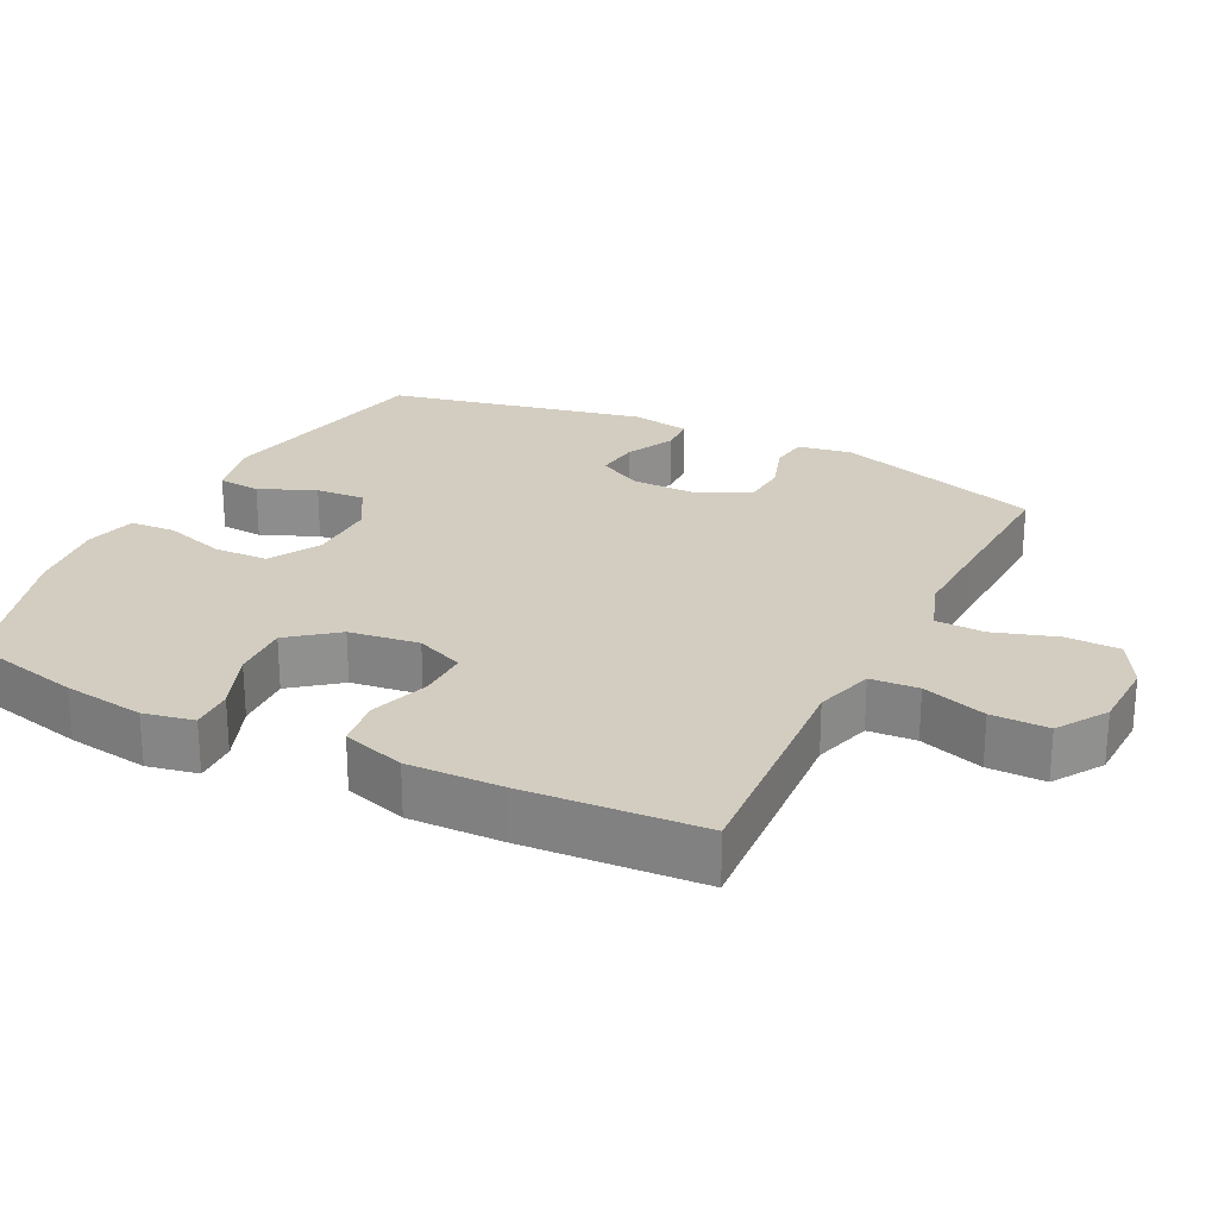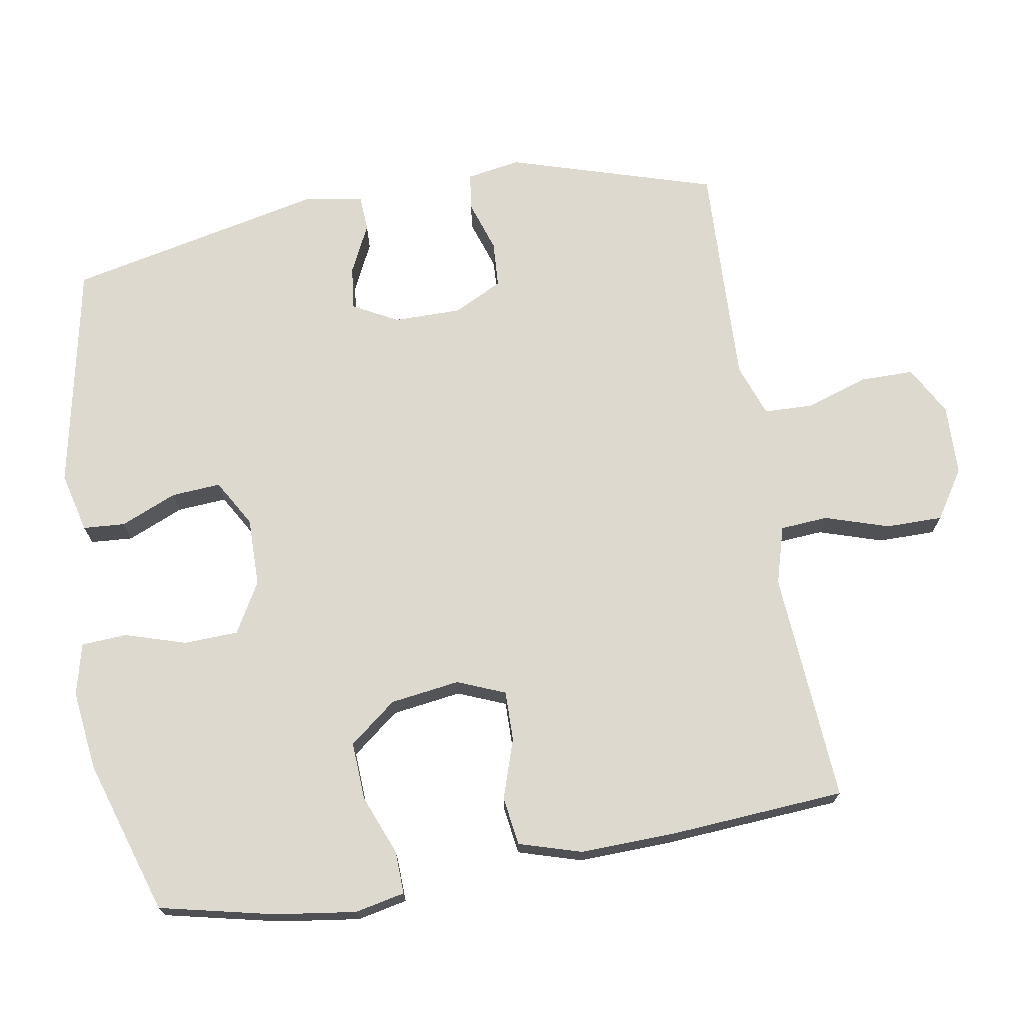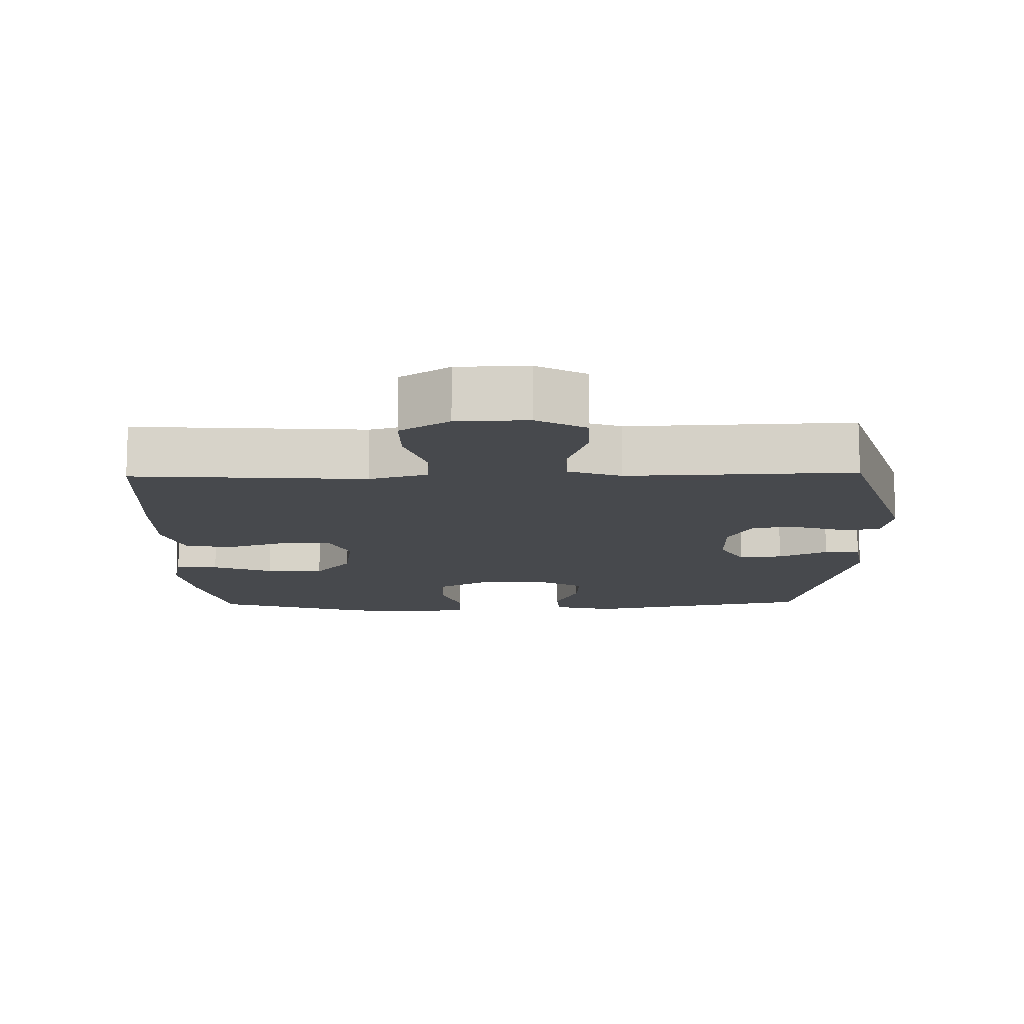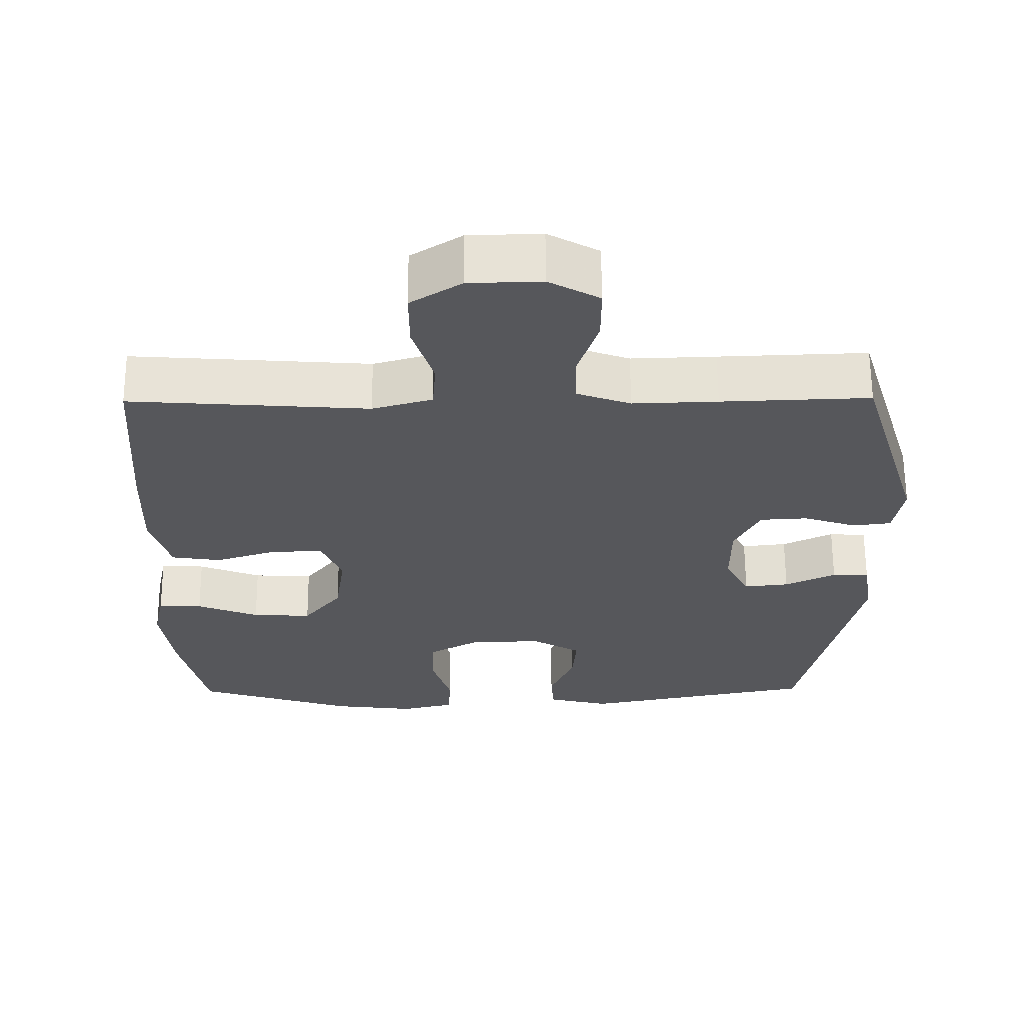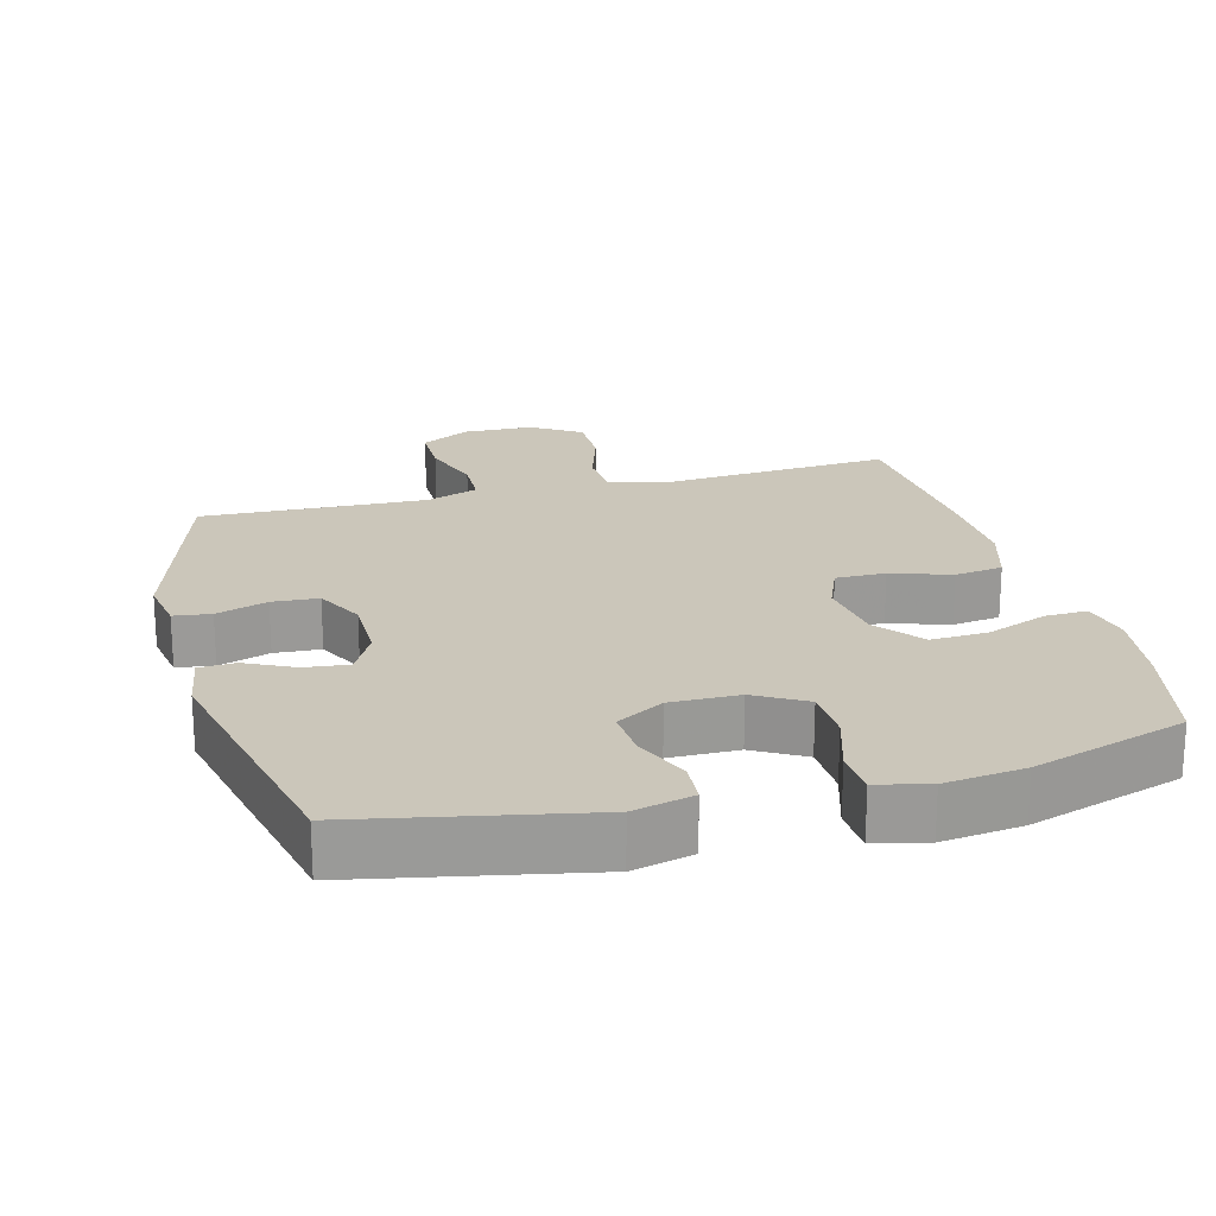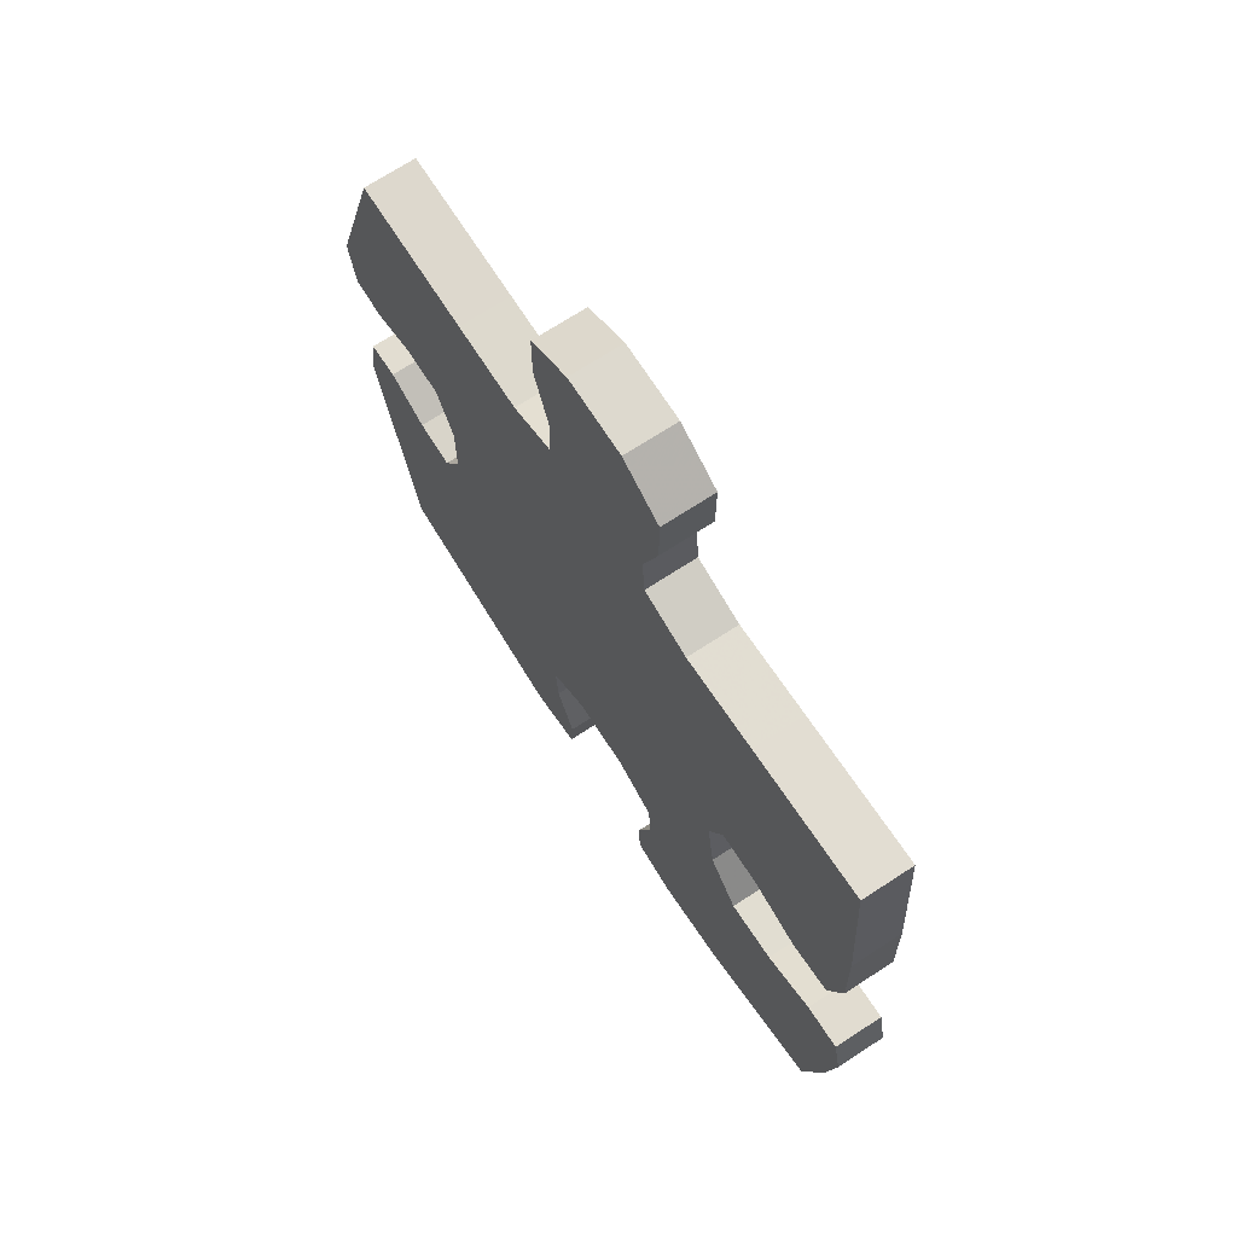
<metadata>
{"format":"obj","ext":"obj","renderer":"f3d","projection":"perspective","resolution":1024,"background":"white","views":[{"elev":24.8,"azim":-63.2,"up":"+Y"},{"elev":71.4,"azim":-99.6,"up":"+Y"},{"elev":-12.4,"azim":1.3,"up":"+Y"},{"elev":62.9,"azim":-0.3,"up":"+Z"},{"elev":21.1,"azim":165.1,"up":"+Y"},{"elev":70.6,"azim":-123.1,"up":"+Z"}]}
</metadata>
<code>
v 0.5 0.07 0.5
v 0.59 0.07 0.206
v 0.577 0.07 0.129
v 0.524 0.07 0.122
v 0.451 0.07 0.146
v 0.385 0.07 0.142
v 0.35 0.07 0.072
v 0.35 0.07 -0.024
v 0.384 0.07 -0.088
v 0.446 0.07 -0.081
v 0.516 0.07 -0.047
v 0.567 0.07 -0.05
v 0.581 0.07 -0.134
v 0.5 0.07 -0.5
v 0.176 0.07 -0.565
v 0.09 0.07 -0.544
v 0.086 0.07 -0.484
v 0.12 0.07 -0.404
v 0.125 0.07 -0.334
v 0.058 0.07 -0.295
v -0.04 0.07 -0.296
v -0.112 0.07 -0.337
v -0.115 0.07 -0.414
v -0.088 0.07 -0.501
v -0.092 0.07 -0.566
v -0.166 0.07 -0.584
v -0.28 0.07 -0.57
v -0.5 0.07 -0.5
v -0.537 0.07 -0.336
v -0.553 0.07 -0.221
v -0.538 0.07 -0.15
v -0.477 0.07 -0.152
v -0.391 0.07 -0.186
v -0.309 0.07 -0.19
v -0.256 0.07 -0.123
v -0.242 0.07 -0.024
v -0.27 0.07 0.044
v -0.341 0.07 0.043
v -0.426 0.07 0.015
v -0.495 0.07 0.025
v -0.522 0.07 0.114
v -0.518 0.07 0.248
v -0.5 0.07 0.5
v -0.297 0.07 0.486
v -0.17 0.07 0.477
v -0.087 0.07 0.501
v -0.082 0.07 0.569
v -0.111 0.07 0.66
v -0.111 0.07 0.741
v -0.041 0.07 0.786
v 0.06 0.07 0.789
v 0.13 0.07 0.75
v 0.13 0.07 0.673
v 0.101 0.07 0.584
v 0.103 0.07 0.515
v 0.178 0.07 0.488
v 0.295 0.07 0.492
v 0.5 0 0.5
v 0.59 0 0.206
v 0.577 0 0.129
v 0.524 0 0.122
v 0.451 0 0.146
v 0.385 0 0.142
v 0.35 0 0.072
v 0.35 0 -0.024
v 0.384 0 -0.088
v 0.446 0 -0.081
v 0.516 0 -0.047
v 0.567 0 -0.05
v 0.581 0 -0.134
v 0.5 0 -0.5
v 0.176 0 -0.565
v 0.09 0 -0.544
v 0.086 0 -0.484
v 0.12 0 -0.404
v 0.125 0 -0.334
v 0.058 0 -0.295
v -0.04 0 -0.296
v -0.112 0 -0.337
v -0.115 0 -0.414
v -0.088 0 -0.501
v -0.092 0 -0.566
v -0.166 0 -0.584
v -0.28 0 -0.57
v -0.5 0 -0.5
v -0.537 0 -0.336
v -0.553 0 -0.221
v -0.538 0 -0.15
v -0.477 0 -0.152
v -0.391 0 -0.186
v -0.309 0 -0.19
v -0.256 0 -0.123
v -0.242 0 -0.024
v -0.27 0 0.044
v -0.341 0 0.043
v -0.426 0 0.015
v -0.495 0 0.025
v -0.522 0 0.114
v -0.518 0 0.248
v -0.5 0 0.5
v -0.297 0 0.486
v -0.17 0 0.477
v -0.087 0 0.501
v -0.082 0 0.569
v -0.111 0 0.66
v -0.111 0 0.741
v -0.041 0 0.786
v 0.06 0 0.789
v 0.13 0 0.75
v 0.13 0 0.673
v 0.101 0 0.584
v 0.103 0 0.515
v 0.178 0 0.488
v 0.295 0 0.492
f 52 53 54
f 51 52 54
f 50 51 54
f 49 50 54
f 48 49 54
f 47 48 54
f 46 47 54 55
f 45 46 55 56
f 43 44 45
f 42 43 45
f 41 42 45
f 40 41 45
f 39 40 45
f 38 39 45
f 37 38 45 56
f 31 32 33
f 30 31 33
f 29 30 33
f 28 29 33
f 27 28 33
f 26 27 33
f 25 26 33
f 24 25 33
f 23 24 33
f 22 23 33 34
f 21 22 34 35
f 16 17 18
f 15 16 18
f 14 15 18
f 13 14 18
f 12 13 18
f 11 12 18
f 10 11 18
f 9 10 18 19
f 8 9 19 20
f 3 4 5
f 2 3 5
f 1 2 5
f 57 1 5
f 57 5 6
f 57 6 7
f 56 57 7
f 37 56 7
f 36 37 7
f 21 35 36
f 20 21 36
f 8 20 36
f 7 8 36
f 111 110 109
f 111 109 108
f 111 108 107
f 111 107 106
f 111 106 105
f 111 105 104
f 112 111 104 103
f 113 112 103 102
f 102 101 100
f 102 100 99
f 102 99 98
f 102 98 97
f 102 97 96
f 102 96 95
f 113 102 95 94
f 90 89 88
f 90 88 87
f 90 87 86
f 90 86 85
f 90 85 84
f 90 84 83
f 90 83 82
f 90 82 81
f 90 81 80
f 91 90 80 79
f 92 91 79 78
f 75 74 73
f 75 73 72
f 75 72 71
f 75 71 70
f 75 70 69
f 75 69 68
f 75 68 67
f 76 75 67 66
f 77 76 66 65
f 62 61 60
f 62 60 59
f 62 59 58
f 62 58 114
f 63 62 114
f 64 63 114
f 64 114 113
f 64 113 94
f 64 94 93
f 93 92 78
f 93 78 77
f 93 77 65
f 93 65 64
f 1 58 59 2
f 2 59 60 3
f 3 60 61 4
f 4 61 62 5
f 5 62 63 6
f 6 63 64 7
f 7 64 65 8
f 8 65 66 9
f 9 66 67 10
f 10 67 68 11
f 11 68 69 12
f 12 69 70 13
f 13 70 71 14
f 14 71 72 15
f 15 72 73 16
f 16 73 74 17
f 17 74 75 18
f 18 75 76 19
f 19 76 77 20
f 20 77 78 21
f 21 78 79 22
f 22 79 80 23
f 23 80 81 24
f 24 81 82 25
f 25 82 83 26
f 26 83 84 27
f 27 84 85 28
f 28 85 86 29
f 29 86 87 30
f 30 87 88 31
f 31 88 89 32
f 32 89 90 33
f 33 90 91 34
f 34 91 92 35
f 35 92 93 36
f 36 93 94 37
f 37 94 95 38
f 38 95 96 39
f 39 96 97 40
f 40 97 98 41
f 41 98 99 42
f 42 99 100 43
f 43 100 101 44
f 44 101 102 45
f 45 102 103 46
f 46 103 104 47
f 47 104 105 48
f 48 105 106 49
f 49 106 107 50
f 50 107 108 51
f 51 108 109 52
f 52 109 110 53
f 53 110 111 54
f 54 111 112 55
f 55 112 113 56
f 56 113 114 57
f 57 114 58 1

</code>
